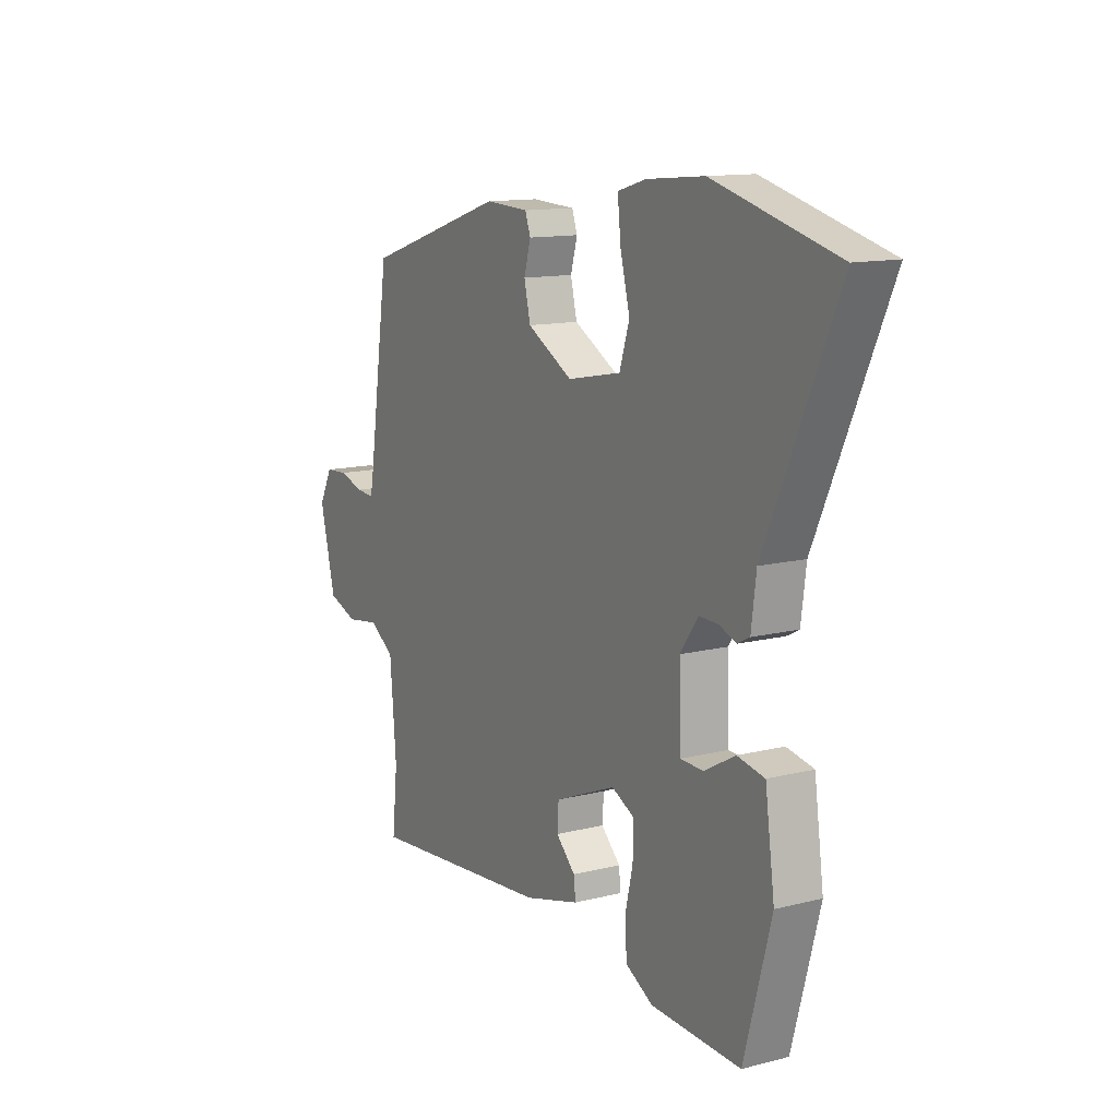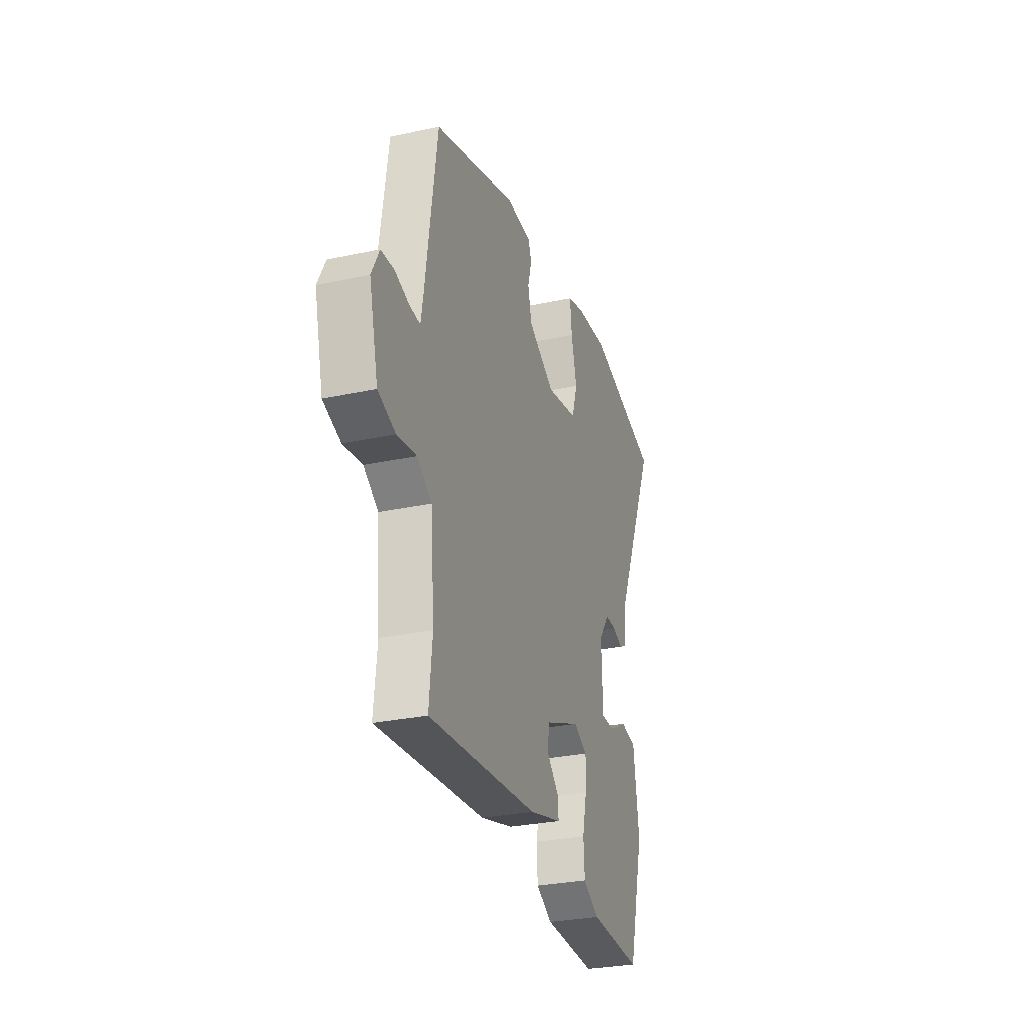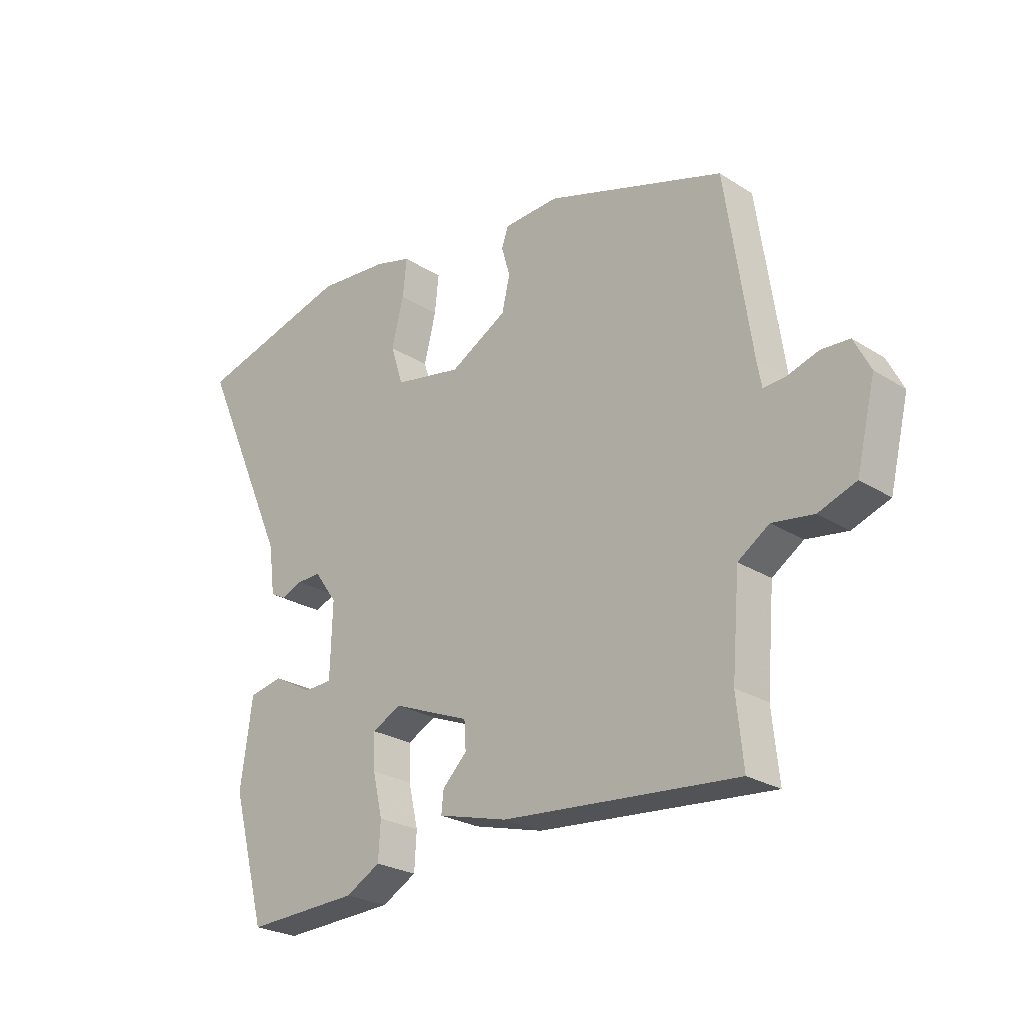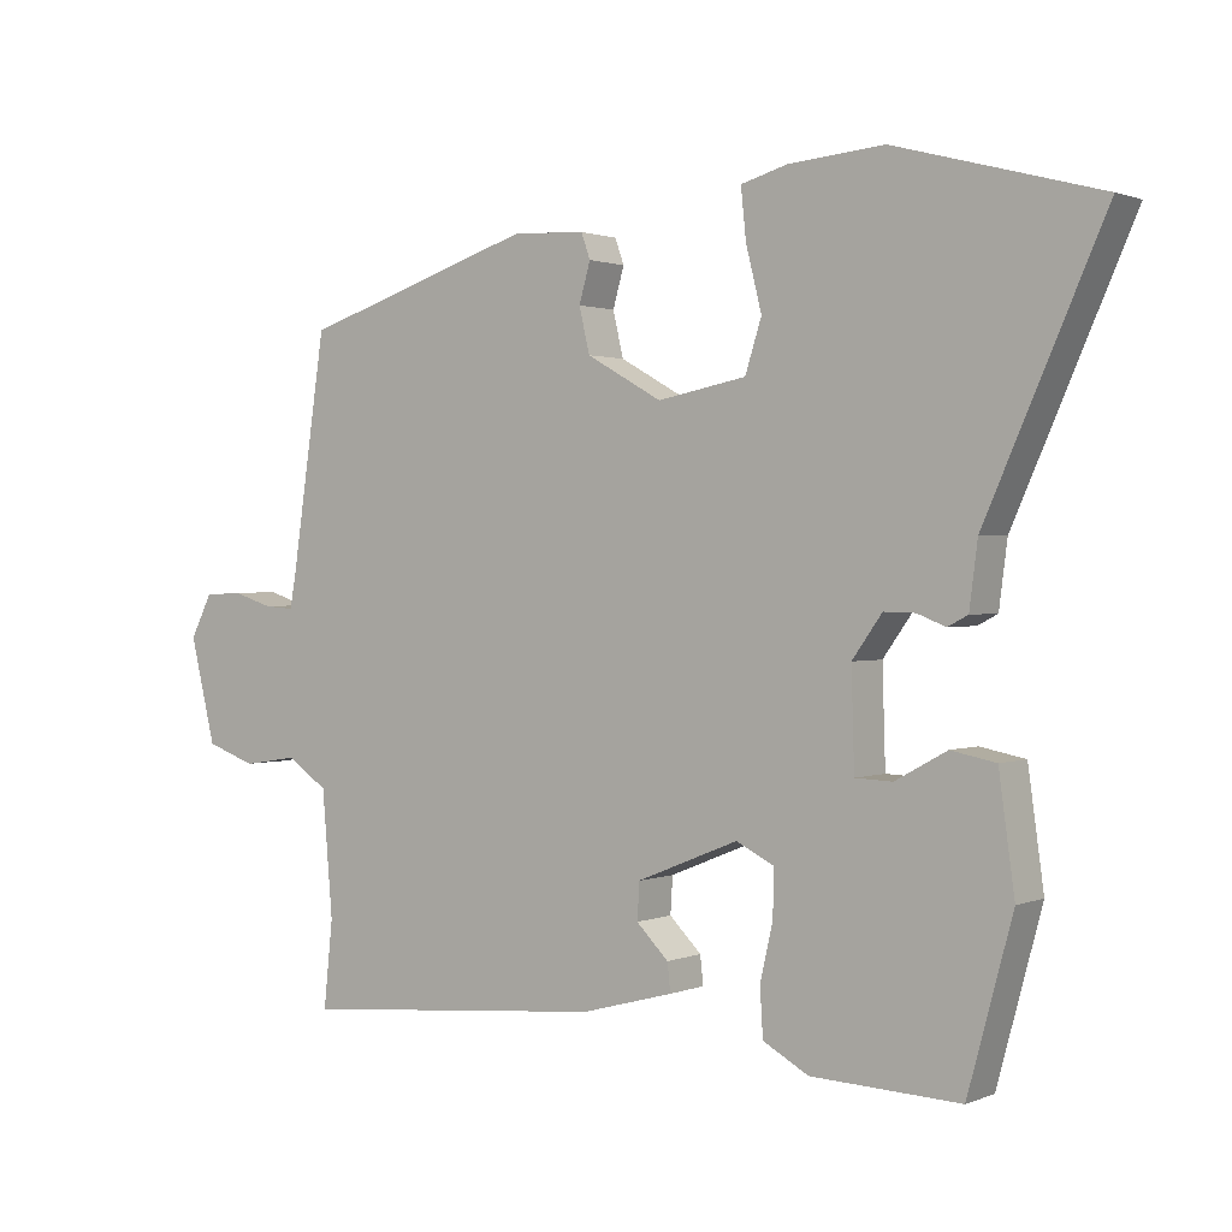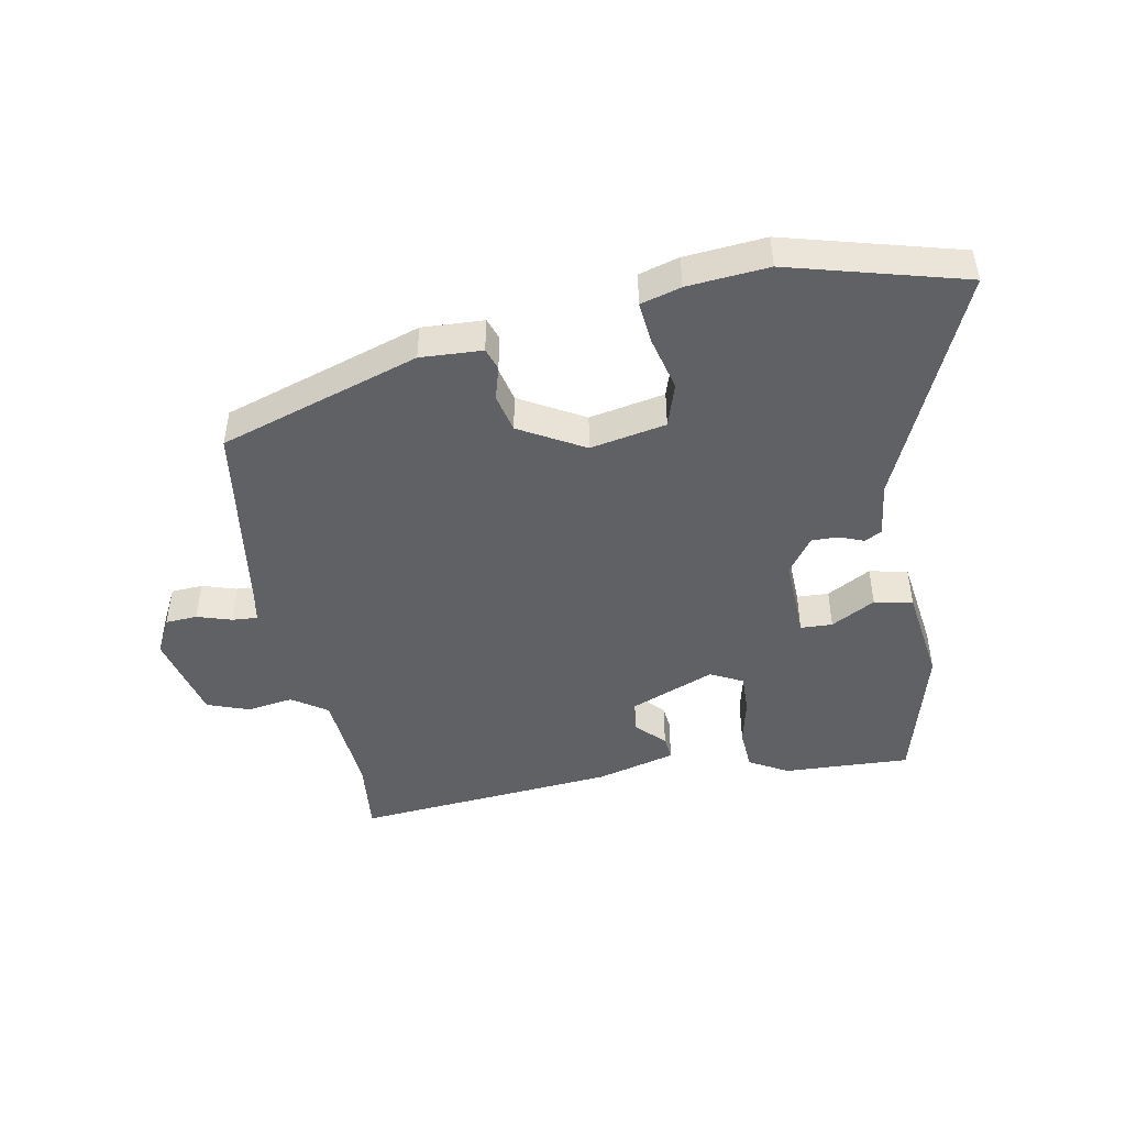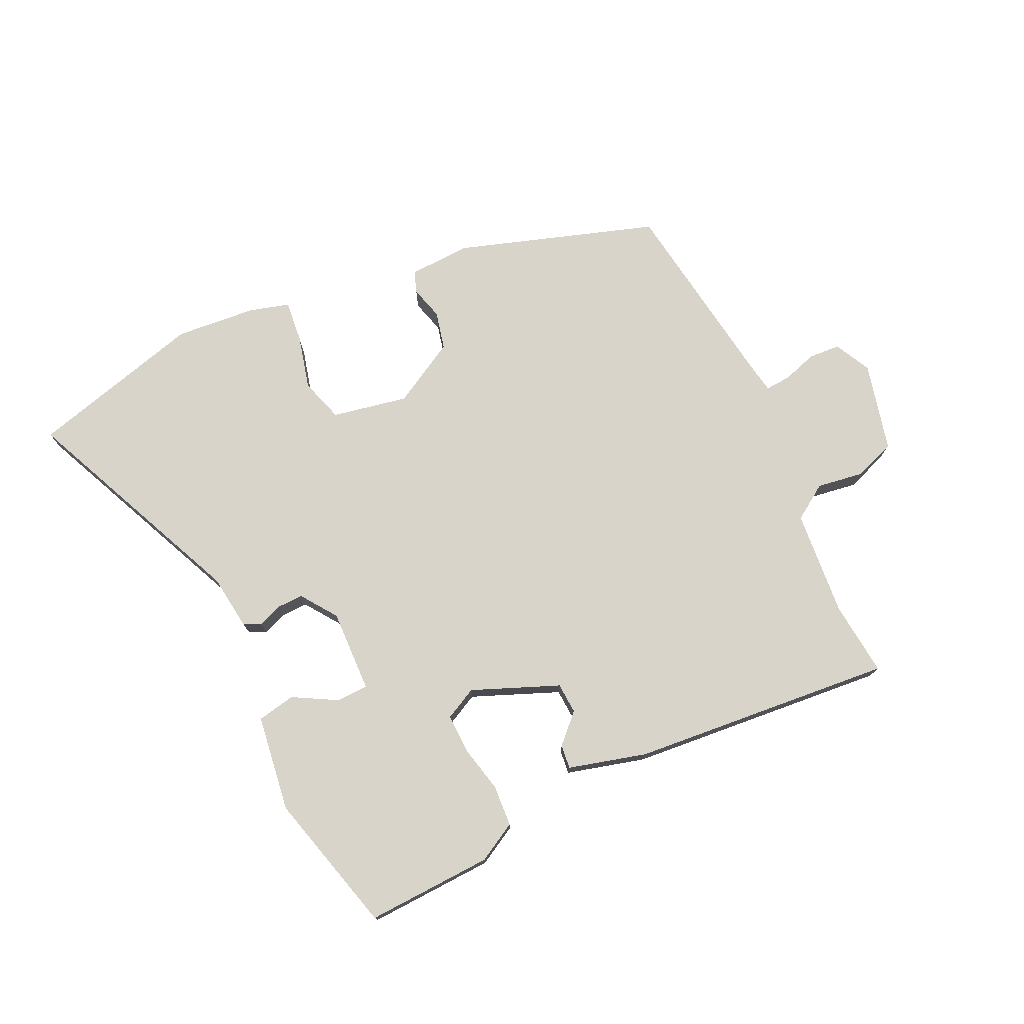
<metadata>
{"format":"obj","ext":"obj","renderer":"f3d","projection":"perspective","resolution":1024,"background":"white","views":[{"elev":12.7,"azim":59.6,"up":"+Z"},{"elev":-29.2,"azim":-72.3,"up":"+Z"},{"elev":-25.2,"azim":-135.5,"up":"+Z"},{"elev":1.2,"azim":35.2,"up":"+Z"},{"elev":-46.4,"azim":10.6,"up":"+Y"},{"elev":75.5,"azim":154.9,"up":"+Y"}]}
</metadata>
<code>
v 0.345 0.07 0.542
v 0.619 0.07 0.468
v 0.46 0.07 0.11
v 0.449 0.07 0.024
v 0.422 0.07 0.01
v 0.384 0.07 0.025
v 0.342 0.07 0.026
v 0.302 0.07 -0.03
v 0.306 0.07 -0.16
v 0.356 0.07 -0.162
v 0.425 0.07 -0.124
v 0.485 0.07 -0.136
v 0.506 0.07 -0.288
v 0.446 0.07 -0.51
v 0.247 0.07 -0.501
v 0.186 0.07 -0.467
v 0.182 0.07 -0.402
v 0.199 0.07 -0.328
v 0.201 0.07 -0.266
v 0.15 0.07 -0.24
v 0.014 0.07 -0.295
v 0.011 0.07 -0.344
v 0.054 0.07 -0.387
v 0.058 0.07 -0.425
v -0.065 0.07 -0.458
v -0.478 0.07 -0.494
v -0.466 0.07 -0.377
v -0.48 0.07 -0.21
v -0.535 0.07 -0.173
v -0.608 0.07 -0.184
v -0.674 0.07 -0.16
v -0.708 0.07 -0.02
v -0.679 0.07 0.037
v -0.629 0.07 0.04
v -0.575 0.07 0.023
v -0.535 0.07 0.02
v -0.527 0.07 0.064
v -0.481 0.07 0.377
v -0.167 0.07 0.479
v -0.07 0.07 0.474
v -0.058 0.07 0.44
v -0.073 0.07 0.387
v -0.059 0.07 0.327
v 0.042 0.07 0.27
v 0.161 0.07 0.293
v 0.183 0.07 0.362
v 0.162 0.07 0.446
v 0.155 0.07 0.513
v 0.218 0.07 0.531
v 0.345 0 0.542
v 0.619 0 0.468
v 0.46 0 0.11
v 0.449 0 0.024
v 0.422 0 0.01
v 0.384 0 0.025
v 0.342 0 0.026
v 0.302 0 -0.03
v 0.306 0 -0.16
v 0.356 0 -0.162
v 0.425 0 -0.124
v 0.485 0 -0.136
v 0.506 0 -0.288
v 0.446 0 -0.51
v 0.247 0 -0.501
v 0.186 0 -0.467
v 0.182 0 -0.402
v 0.199 0 -0.328
v 0.201 0 -0.266
v 0.15 0 -0.24
v 0.014 0 -0.295
v 0.011 0 -0.344
v 0.054 0 -0.387
v 0.058 0 -0.425
v -0.065 0 -0.458
v -0.478 0 -0.494
v -0.466 0 -0.377
v -0.48 0 -0.21
v -0.535 0 -0.173
v -0.608 0 -0.184
v -0.674 0 -0.16
v -0.708 0 -0.02
v -0.679 0 0.037
v -0.629 0 0.04
v -0.575 0 0.023
v -0.535 0 0.02
v -0.527 0 0.064
v -0.481 0 0.377
v -0.167 0 0.479
v -0.07 0 0.474
v -0.058 0 0.44
v -0.073 0 0.387
v -0.059 0 0.327
v 0.042 0 0.27
v 0.161 0 0.293
v 0.183 0 0.362
v 0.162 0 0.446
v 0.155 0 0.513
v 0.218 0 0.531
f 1 2 3
f 49 1 3
f 48 49 3
f 47 48 3
f 46 47 3
f 4 5 6
f 3 4 6
f 46 3 6
f 45 46 6
f 44 45 6 7
f 43 44 7 8
f 40 41 42
f 39 40 42
f 38 39 42
f 37 38 42
f 36 37 42 43
f 33 34 35
f 32 33 35
f 31 32 35
f 30 31 35
f 29 30 35
f 28 29 35 36
f 25 26 27
f 24 25 27
f 23 24 27
f 22 23 27
f 21 22 27 28
f 43 8 9
f 36 43 9
f 28 36 9
f 21 28 9
f 20 21 9
f 16 17 18
f 15 16 18
f 14 15 18
f 13 14 18
f 12 13 18
f 11 12 18
f 10 11 18
f 19 20 9 10
f 10 18 19
f 52 51 50
f 52 50 98
f 52 98 97
f 52 97 96
f 52 96 95
f 55 54 53
f 55 53 52
f 55 52 95
f 55 95 94
f 56 55 94 93
f 57 56 93 92
f 91 90 89
f 91 89 88
f 91 88 87
f 91 87 86
f 92 91 86 85
f 84 83 82
f 84 82 81
f 84 81 80
f 84 80 79
f 84 79 78
f 85 84 78 77
f 76 75 74
f 76 74 73
f 76 73 72
f 76 72 71
f 77 76 71 70
f 58 57 92
f 58 92 85
f 58 85 77
f 58 77 70
f 58 70 69
f 67 66 65
f 67 65 64
f 67 64 63
f 67 63 62
f 67 62 61
f 67 61 60
f 67 60 59
f 59 58 69 68
f 68 67 59
f 1 50 51 2
f 2 51 52 3
f 3 52 53 4
f 4 53 54 5
f 5 54 55 6
f 6 55 56 7
f 7 56 57 8
f 8 57 58 9
f 9 58 59 10
f 10 59 60 11
f 11 60 61 12
f 12 61 62 13
f 13 62 63 14
f 14 63 64 15
f 15 64 65 16
f 16 65 66 17
f 17 66 67 18
f 18 67 68 19
f 19 68 69 20
f 20 69 70 21
f 21 70 71 22
f 22 71 72 23
f 23 72 73 24
f 24 73 74 25
f 25 74 75 26
f 26 75 76 27
f 27 76 77 28
f 28 77 78 29
f 29 78 79 30
f 30 79 80 31
f 31 80 81 32
f 32 81 82 33
f 33 82 83 34
f 34 83 84 35
f 35 84 85 36
f 36 85 86 37
f 37 86 87 38
f 38 87 88 39
f 39 88 89 40
f 40 89 90 41
f 41 90 91 42
f 42 91 92 43
f 43 92 93 44
f 44 93 94 45
f 45 94 95 46
f 46 95 96 47
f 47 96 97 48
f 48 97 98 49
f 49 98 50 1

</code>
